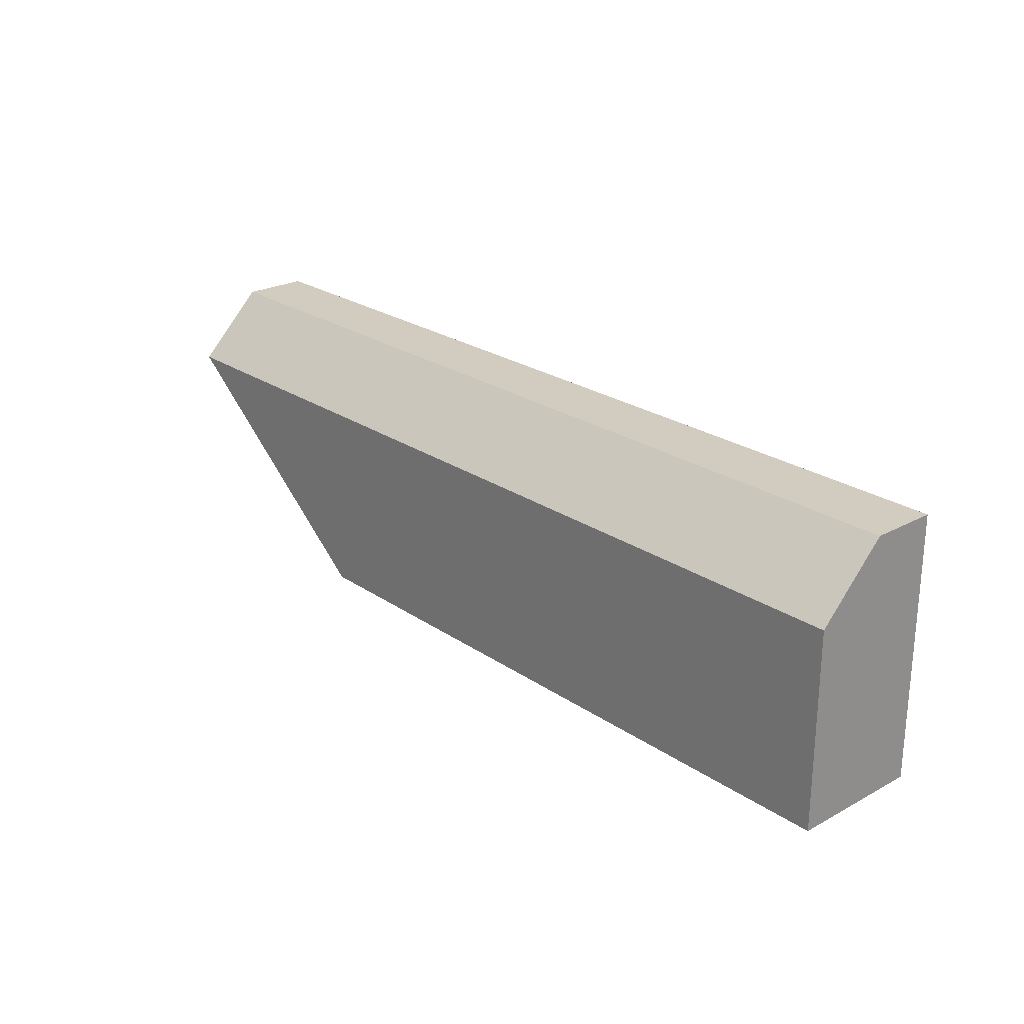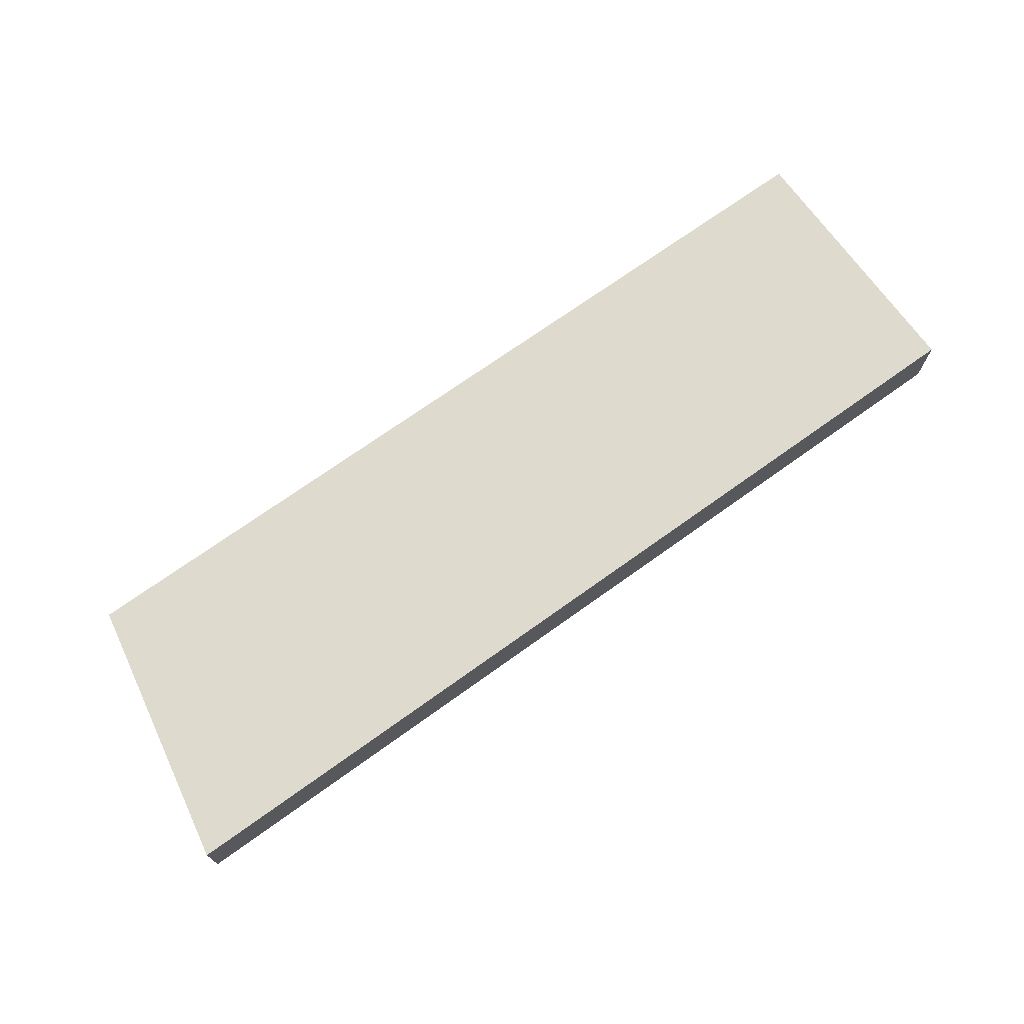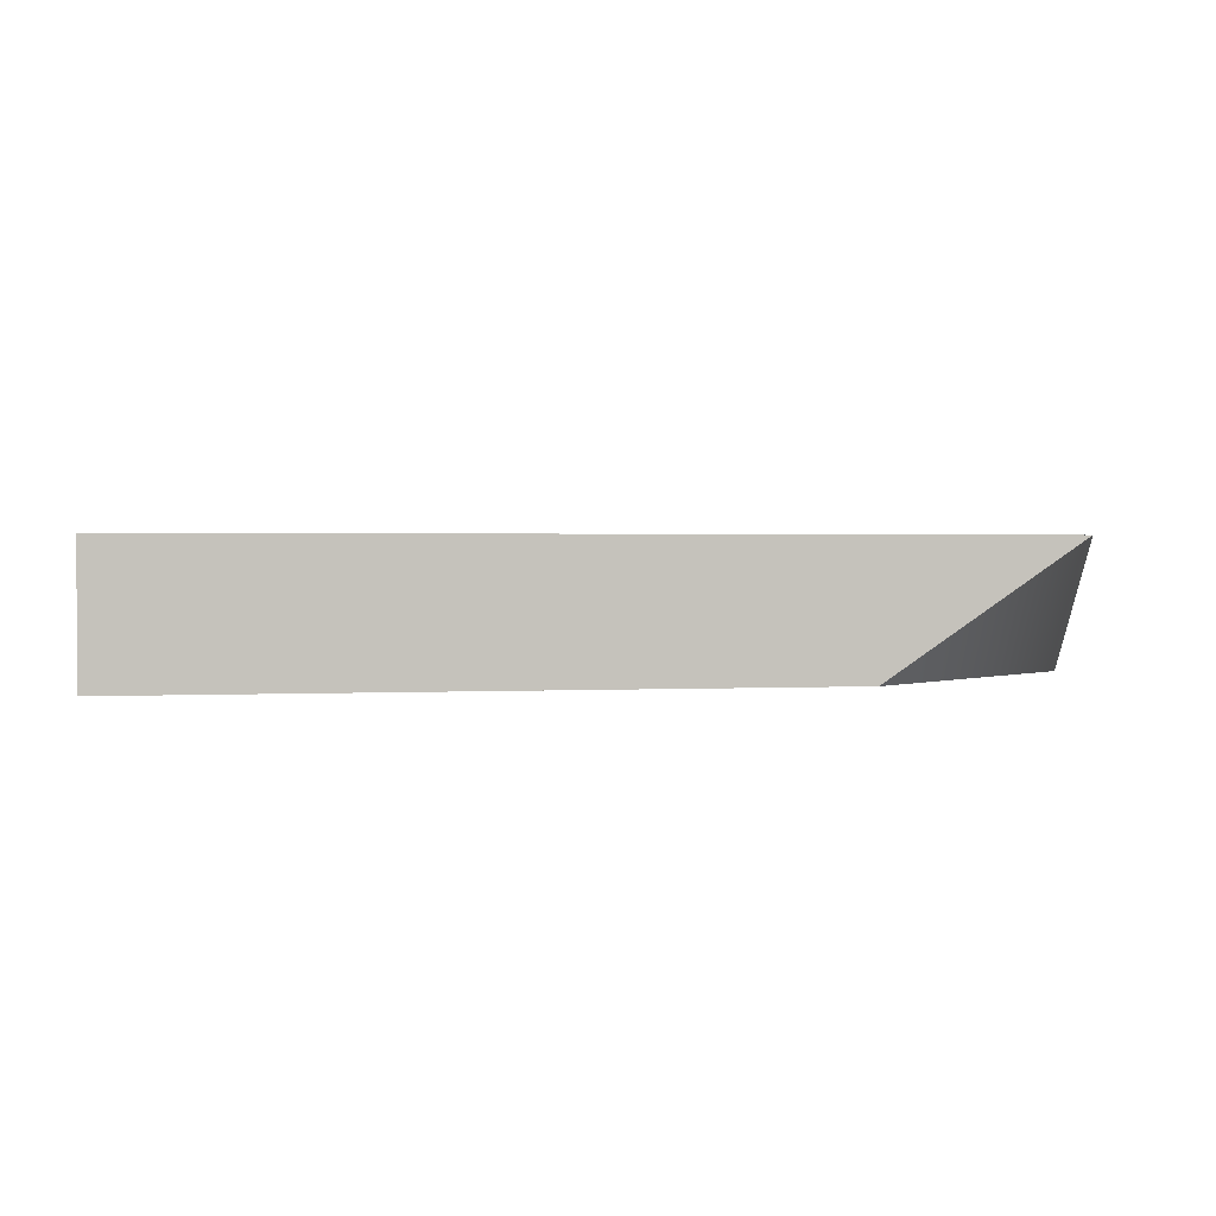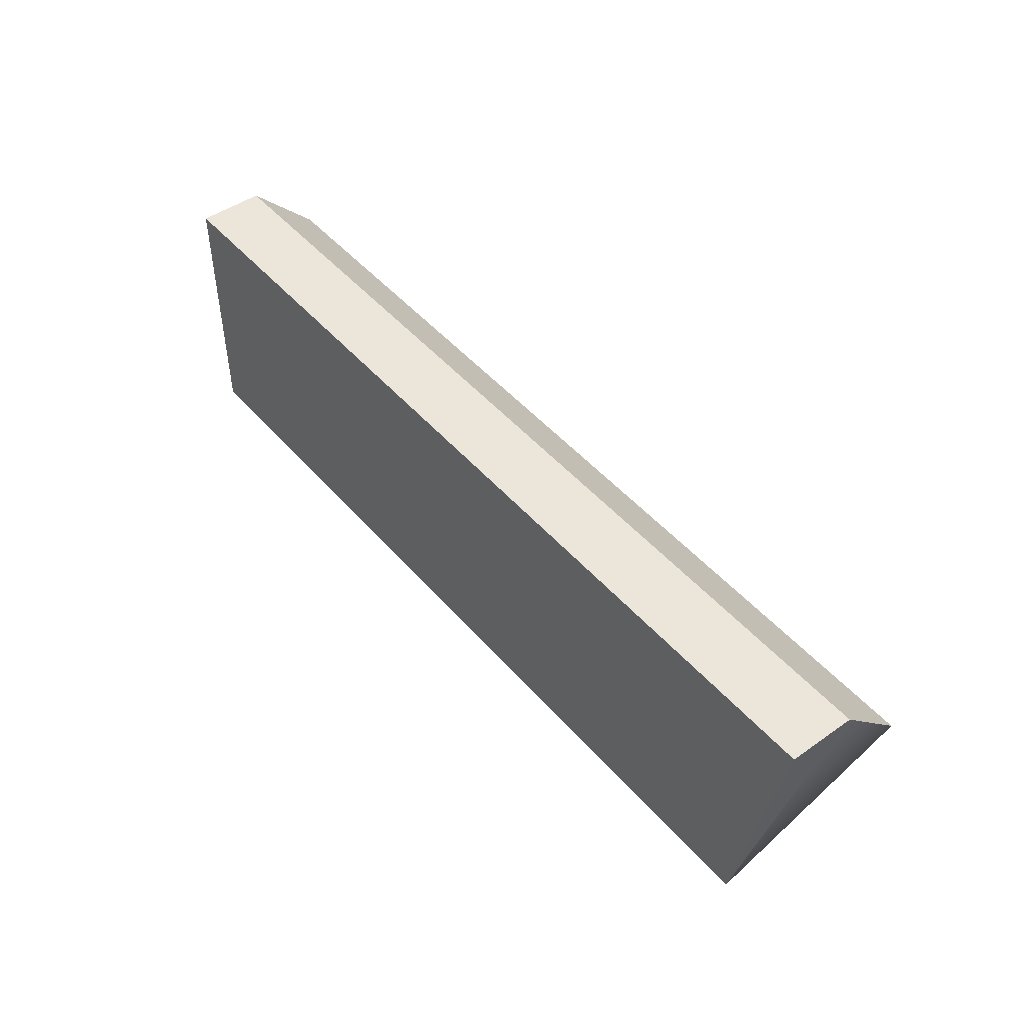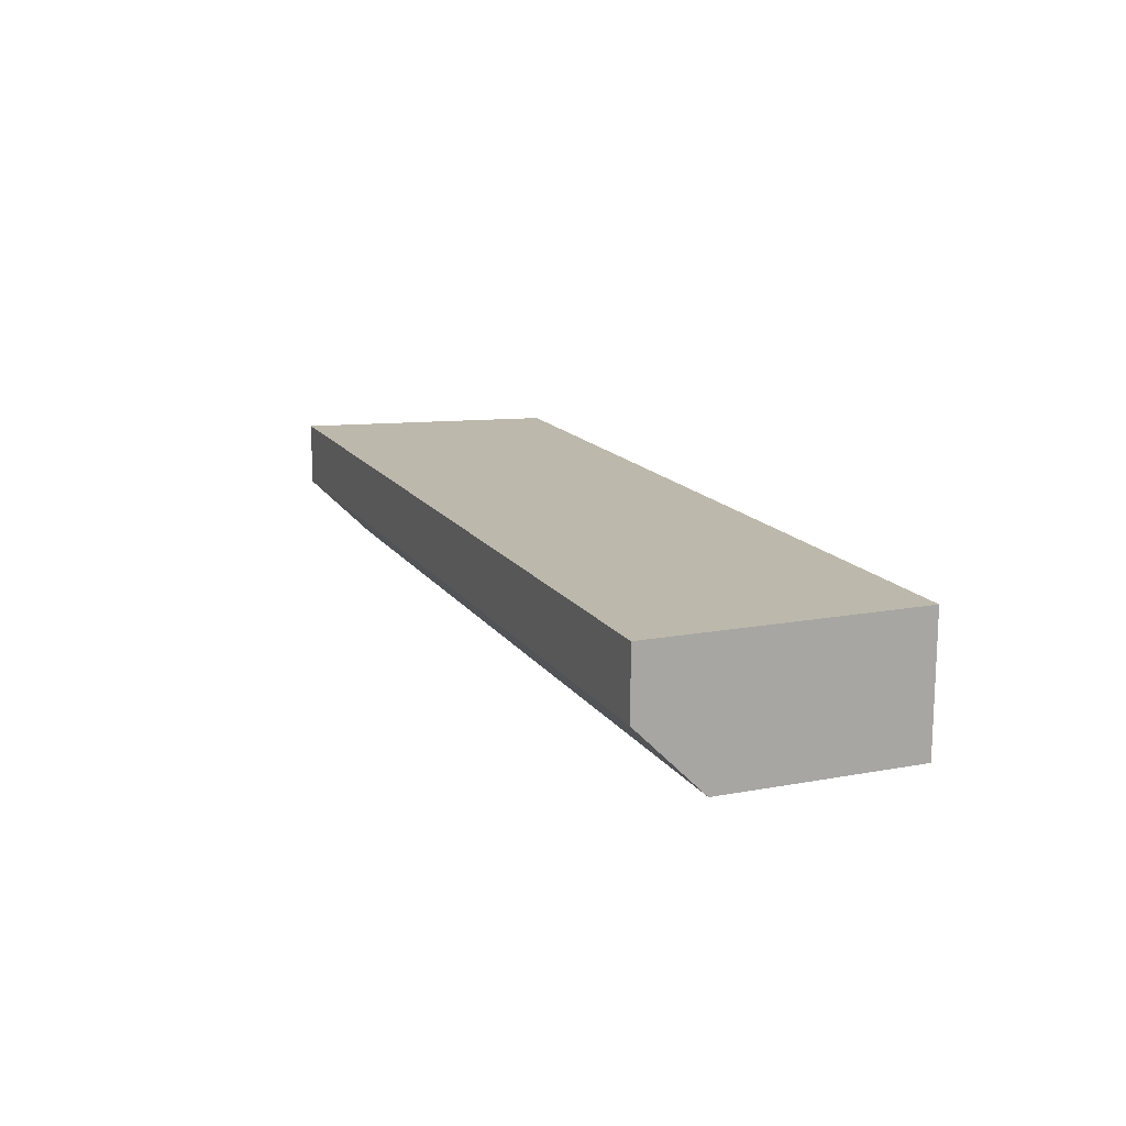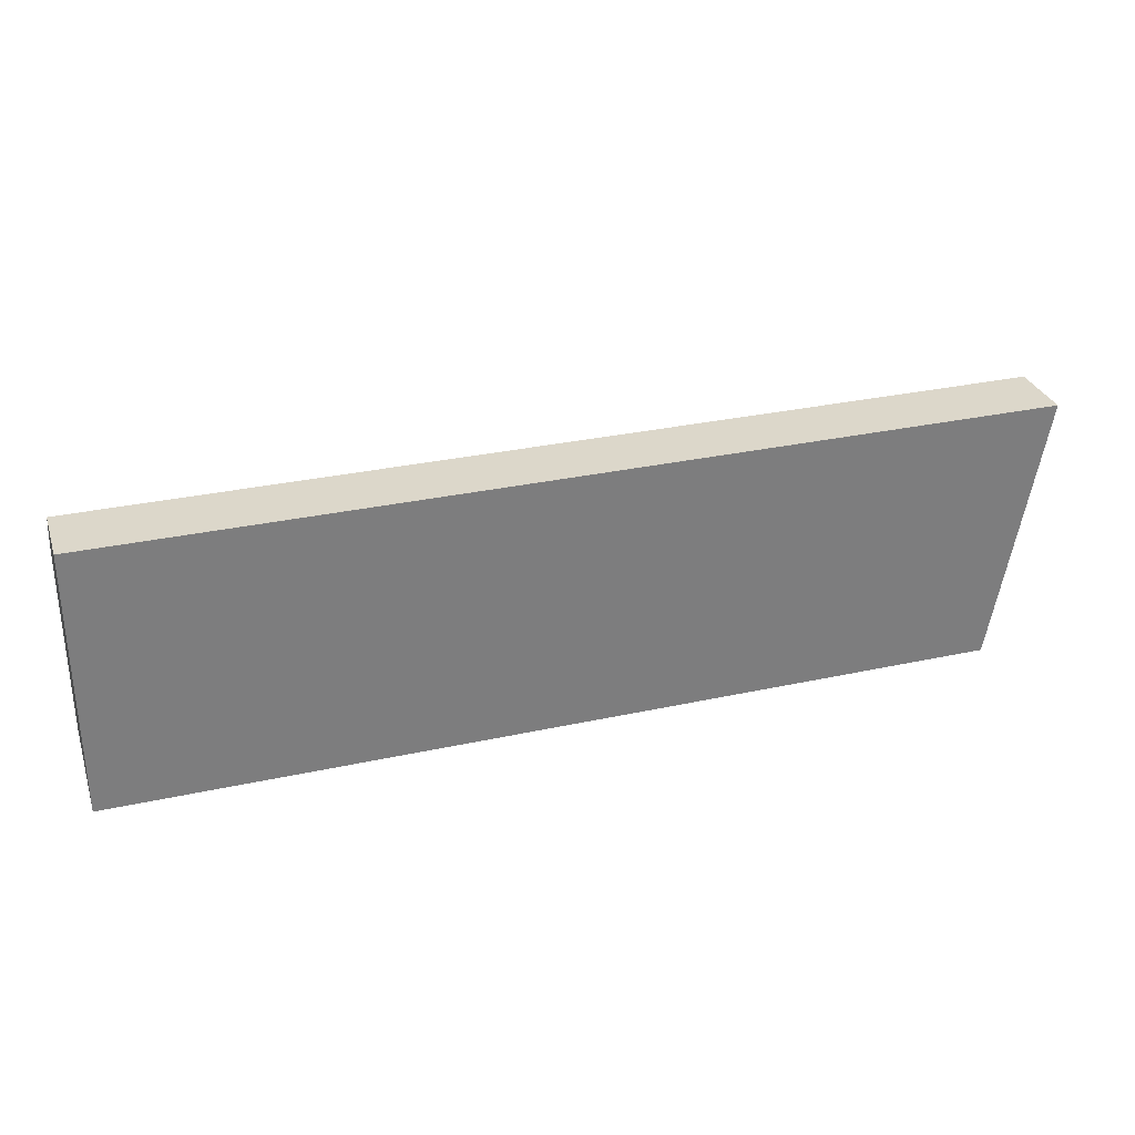
<metadata>
{"format":"obj","ext":"obj","renderer":"f3d","projection":"perspective","resolution":1024,"background":"white","views":[{"elev":24.1,"azim":-131.8,"up":"+Y"},{"elev":71.2,"azim":144.3,"up":"+Z"},{"elev":1.4,"azim":-11.0,"up":"+Z"},{"elev":47.4,"azim":51.5,"up":"+Y"},{"elev":14.7,"azim":-111.9,"up":"+Z"},{"elev":30.7,"azim":-17.5,"up":"+Y"}]}
</metadata>
<code>
g pb_Mesh-1495596
v 0.625 1.974e-07 0
v -6 -3.226e-06 0
v 1 2 0
v -6 2 0
v -6 -3.226e-06 -1
v -0.875 -5.625e-07 -1
v -6 1.5 -1
v 1 1.5 -1
v 1 2 -0.5
v -6 2 -0.5
v 1 1.5 -1
v -6 1.5 -1
v -0.875 -5.625e-07 -1
v -6 -3.226e-06 -1
v 0.625 1.974e-07 0
v -6 -3.226e-06 0
v 1 2 0
v -6 2 0
v 1 2 -0.5
v -6 2 -0.5
v -6 2 0
v -6 1.5 -1
v -6 2 -0.5
v -6 -3.226e-06 0
v -6 -3.226e-06 -1
v 1 2 0
v 1 2 -0.5
v 0.625 1.974e-07 0
v 1 1.5 -1
v -0.875 -5.625e-07 -1
v 0.625 1.974e-07 0
v 1 1.5 -1
v 0.625 1.974e-07 0
v 1 2 -0.5
g pb_Mesh-1495596_0
f 3 2 1
f 3 4 2
f 7 6 5
f 7 8 6
f 11 10 9
f 11 12 10
f 15 14 13
f 15 16 14
f 19 18 17
f 19 20 18
f 23 22 21
f 21 25 24
f 21 22 25
f 28 27 26
f 31 30 29
f 34 33 32
g pb_Mesh-1495596_1

</code>
